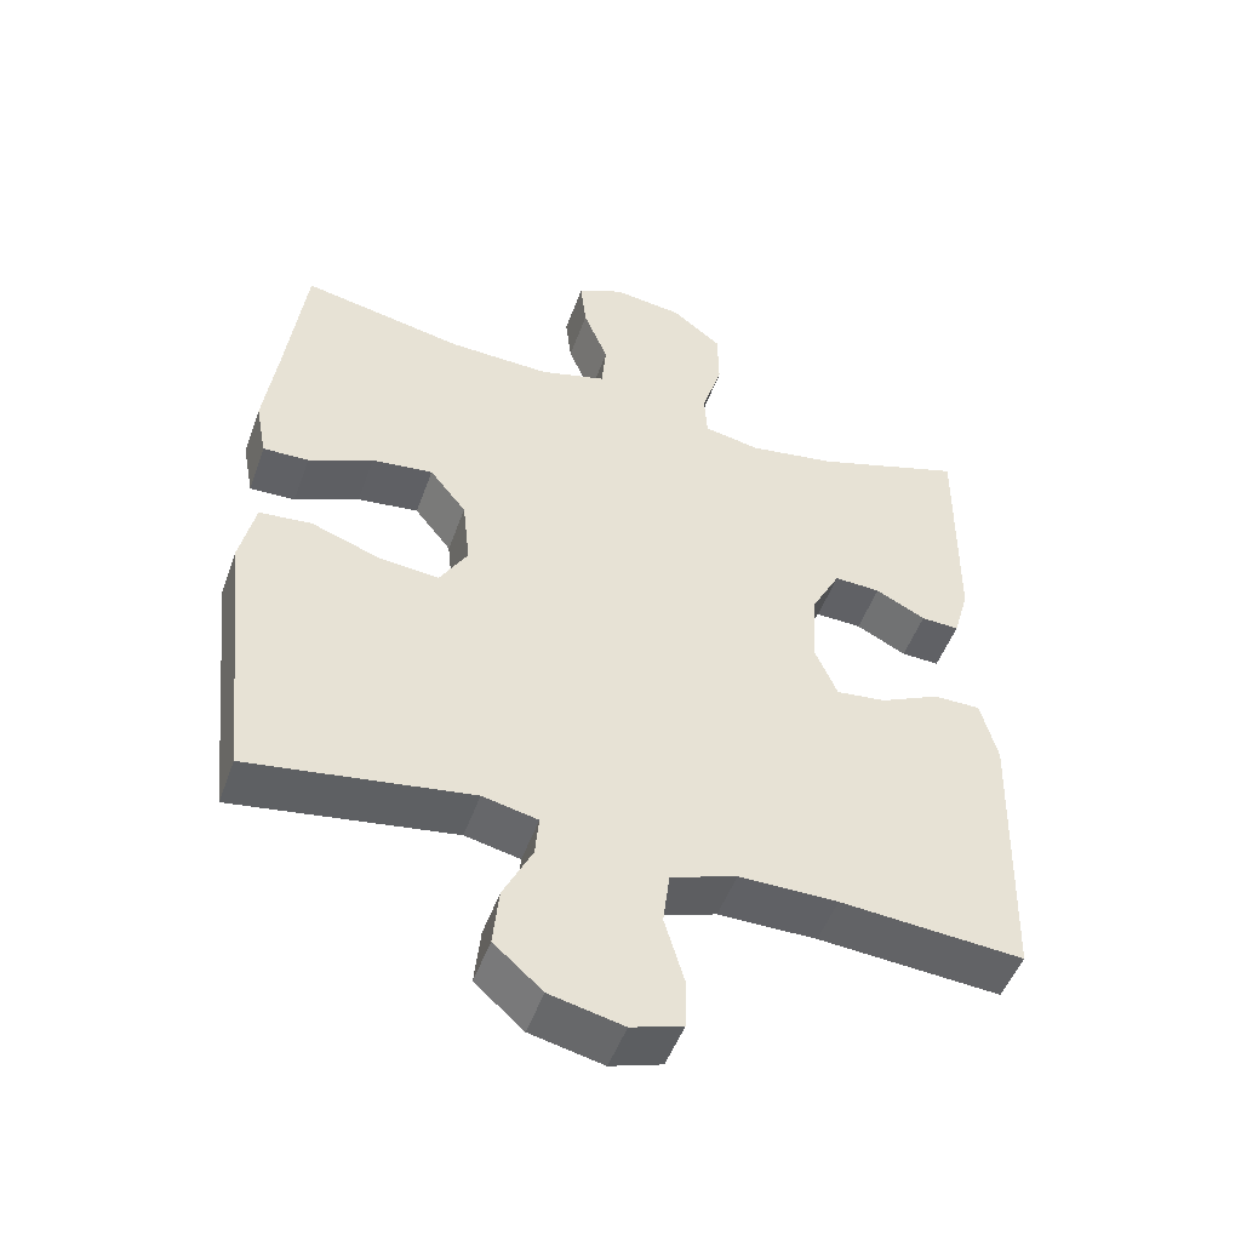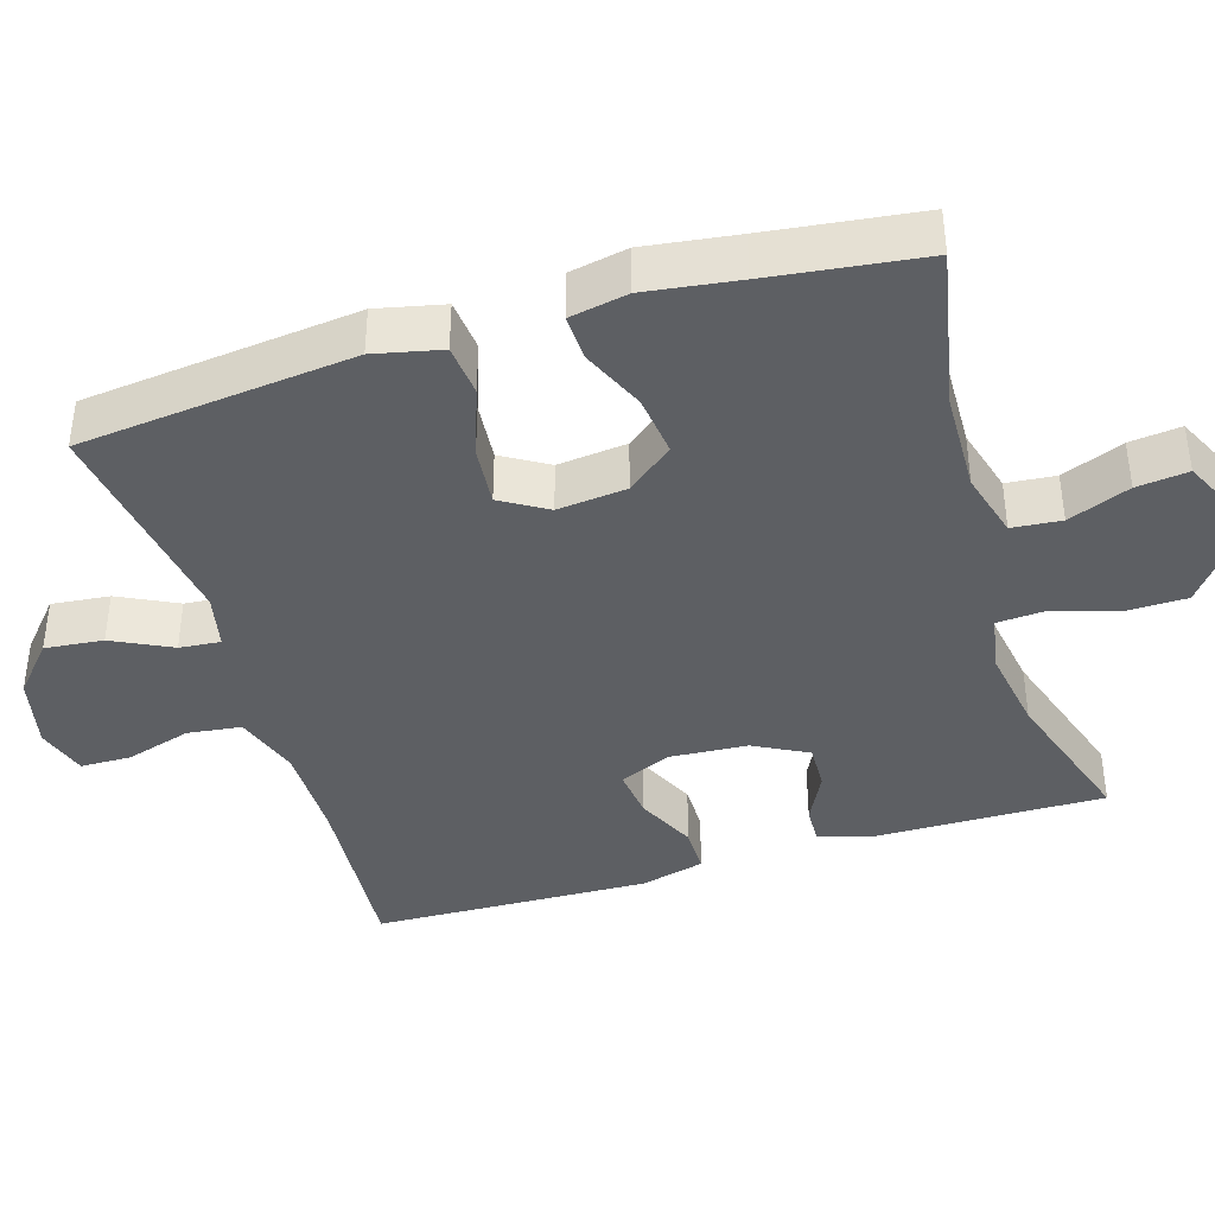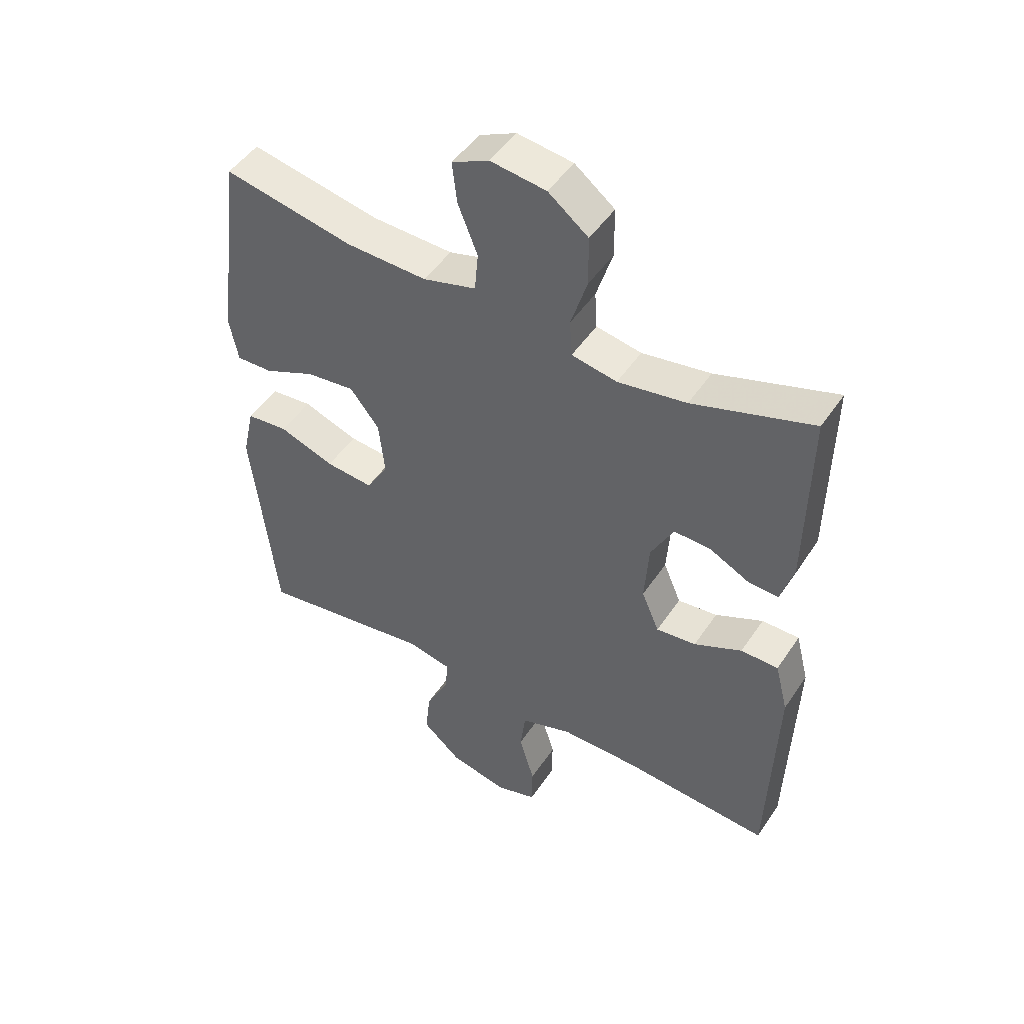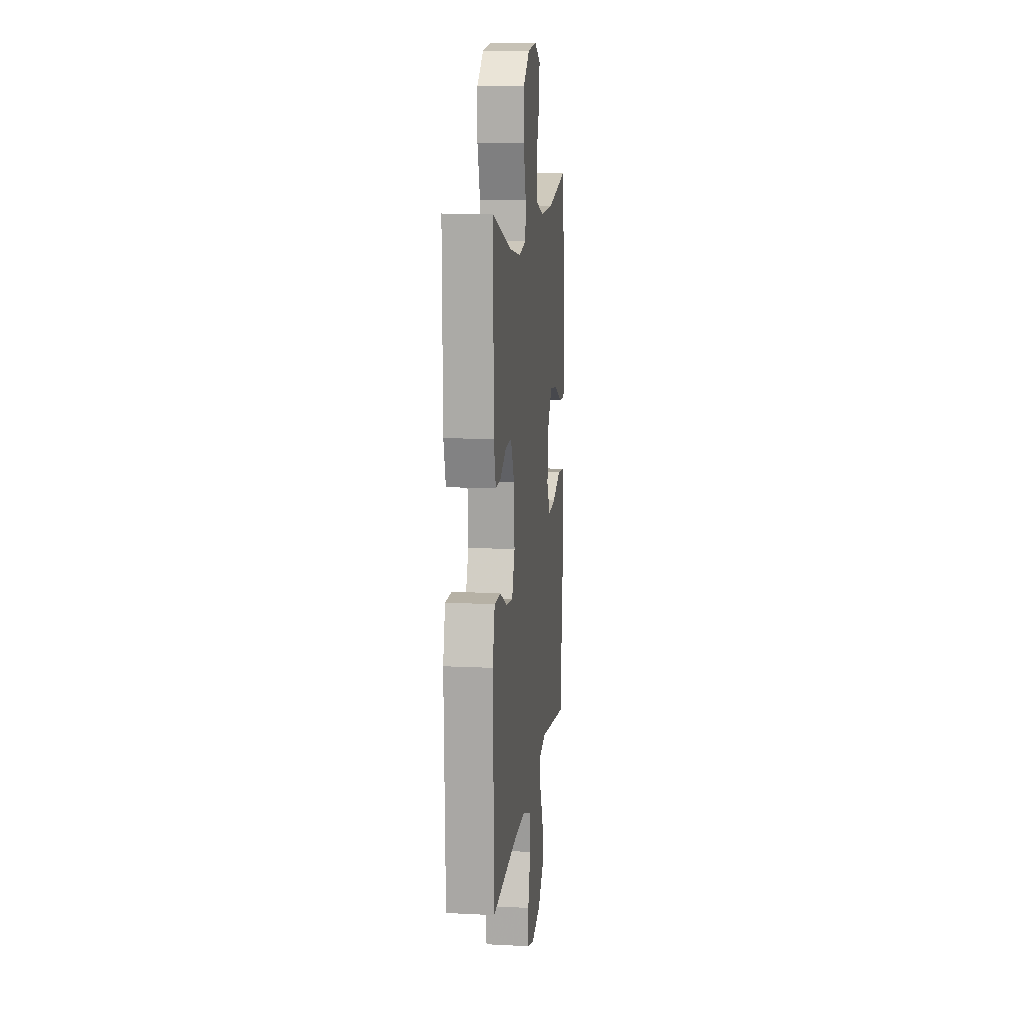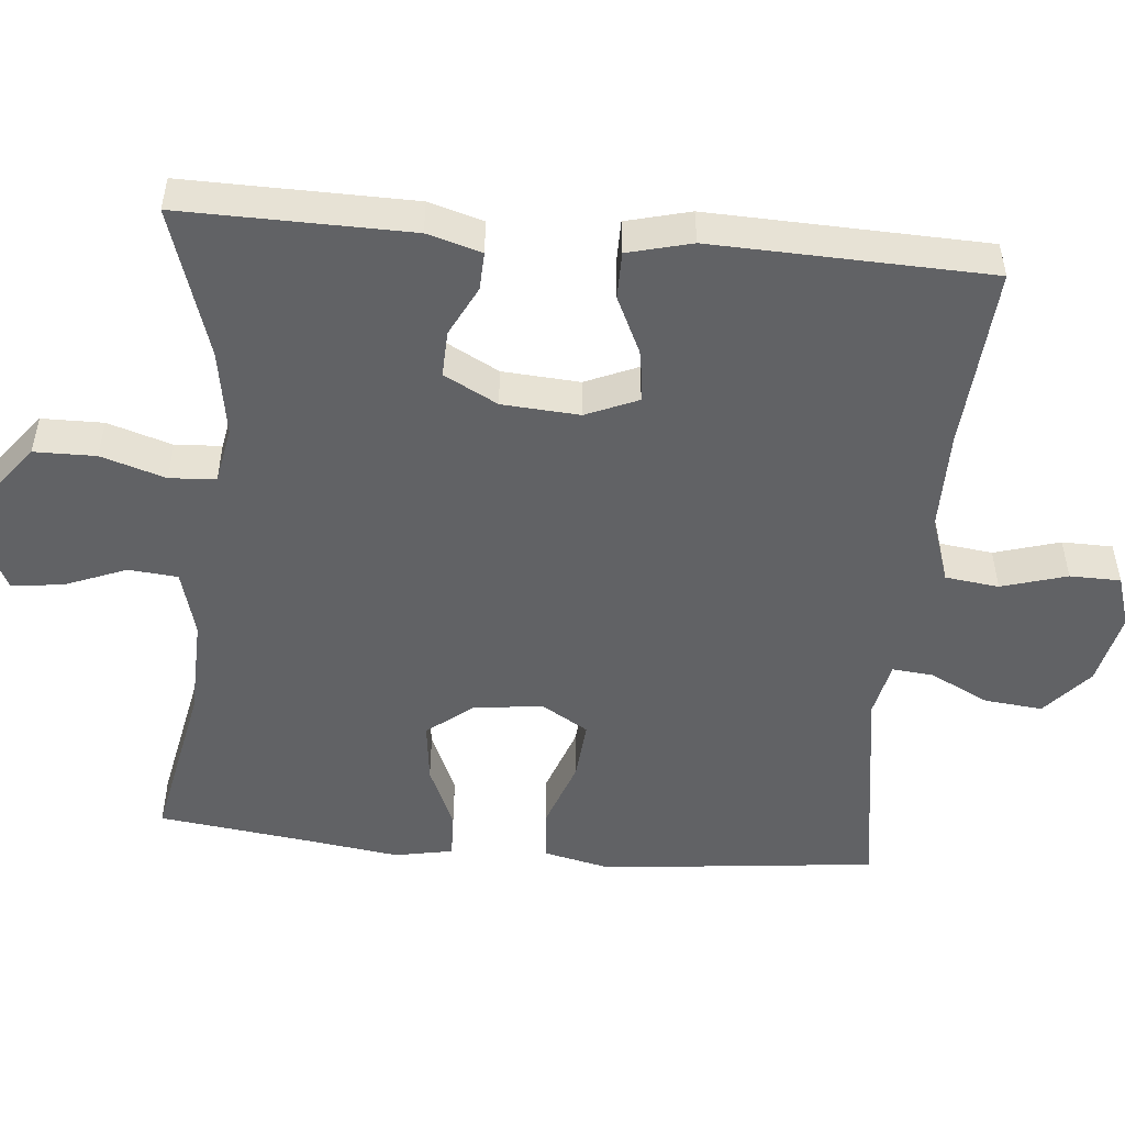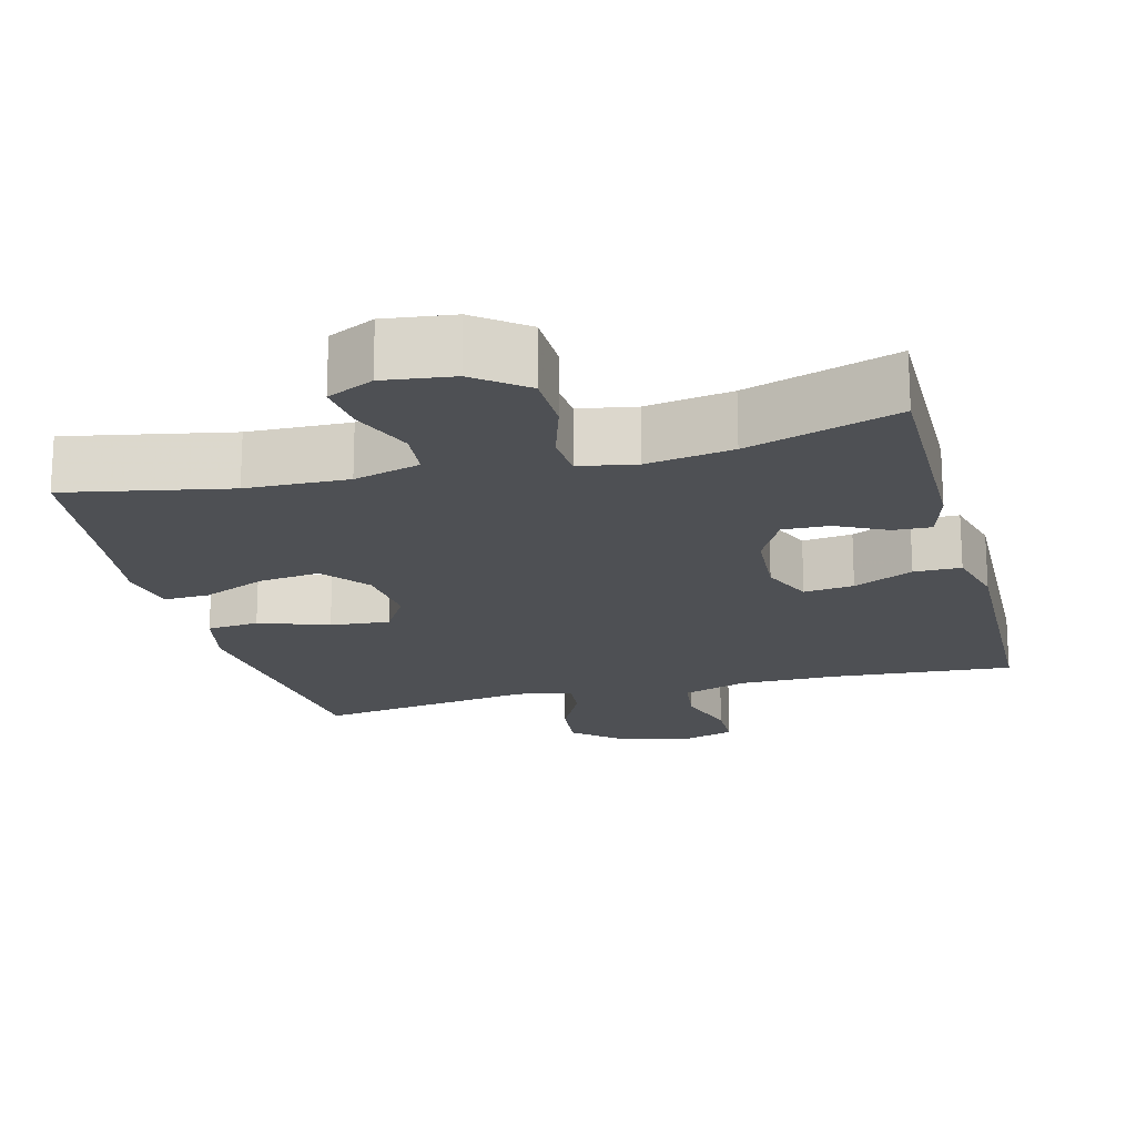
<metadata>
{"format":"obj","ext":"obj","renderer":"f3d","projection":"perspective","resolution":1024,"background":"white","views":[{"elev":-49.9,"azim":-19.5,"up":"+Z"},{"elev":-39.9,"azim":-73.0,"up":"+Y"},{"elev":48.4,"azim":32.3,"up":"+Z"},{"elev":12.0,"azim":96.7,"up":"+Z"},{"elev":-50.6,"azim":84.7,"up":"+Y"},{"elev":-18.6,"azim":14.7,"up":"+Y"}]}
</metadata>
<code>
v -0.5 0.07 -0.5
v -0.525 0.07 -0.269
v -0.54 0.07 -0.132
v -0.52 0.07 -0.042
v -0.45 0.07 -0.035
v -0.357 0.07 -0.068
v -0.277 0.07 -0.075
v -0.24 0.07 -0.013
v -0.25 0.07 0.08
v -0.299 0.07 0.142
v -0.381 0.07 0.132
v -0.467 0.07 0.094
v -0.528 0.07 0.092
v -0.543 0.07 0.17
v -0.526 0.07 0.294
v -0.5 0.07 0.5
v -0.282 0.07 0.457
v -0.146 0.07 0.453
v -0.057 0.07 0.478
v -0.051 0.07 0.544
v -0.084 0.07 0.627
v -0.092 0.07 0.696
v -0.03 0.07 0.726
v 0.063 0.07 0.714
v 0.13 0.07 0.662
v 0.131 0.07 0.579
v 0.104 0.07 0.492
v 0.108 0.07 0.43
v 0.184 0.07 0.416
v 0.299 0.07 0.435
v 0.5 0.07 0.5
v 0.496 0.07 0.193
v 0.475 0.07 0.12
v 0.424 0.07 0.122
v 0.357 0.07 0.156
v 0.295 0.07 0.158
v 0.257 0.07 0.086
v 0.25 0.07 -0.018
v 0.28 0.07 -0.088
v 0.347 0.07 -0.08
v 0.427 0.07 -0.042
v 0.49 0.07 -0.042
v 0.512 0.07 -0.128
v 0.5 0.07 -0.5
v 0.254 0.07 -0.482
v 0.122 0.07 -0.482
v 0.034 0.07 -0.512
v 0.025 0.07 -0.584
v 0.051 0.07 -0.672
v 0.05 0.07 -0.74
v -0.019 0.07 -0.762
v -0.117 0.07 -0.74
v -0.182 0.07 -0.683
v -0.174 0.07 -0.605
v -0.135 0.07 -0.526
v -0.13 0.07 -0.471
v -0.204 0.07 -0.455
v -0.5 0 -0.5
v -0.525 0 -0.269
v -0.54 0 -0.132
v -0.52 0 -0.042
v -0.45 0 -0.035
v -0.357 0 -0.068
v -0.277 0 -0.075
v -0.24 0 -0.013
v -0.25 0 0.08
v -0.299 0 0.142
v -0.381 0 0.132
v -0.467 0 0.094
v -0.528 0 0.092
v -0.543 0 0.17
v -0.526 0 0.294
v -0.5 0 0.5
v -0.282 0 0.457
v -0.146 0 0.453
v -0.057 0 0.478
v -0.051 0 0.544
v -0.084 0 0.627
v -0.092 0 0.696
v -0.03 0 0.726
v 0.063 0 0.714
v 0.13 0 0.662
v 0.131 0 0.579
v 0.104 0 0.492
v 0.108 0 0.43
v 0.184 0 0.416
v 0.299 0 0.435
v 0.5 0 0.5
v 0.496 0 0.193
v 0.475 0 0.12
v 0.424 0 0.122
v 0.357 0 0.156
v 0.295 0 0.158
v 0.257 0 0.086
v 0.25 0 -0.018
v 0.28 0 -0.088
v 0.347 0 -0.08
v 0.427 0 -0.042
v 0.49 0 -0.042
v 0.512 0 -0.128
v 0.5 0 -0.5
v 0.254 0 -0.482
v 0.122 0 -0.482
v 0.034 0 -0.512
v 0.025 0 -0.584
v 0.051 0 -0.672
v 0.05 0 -0.74
v -0.019 0 -0.762
v -0.117 0 -0.74
v -0.182 0 -0.683
v -0.174 0 -0.605
v -0.135 0 -0.526
v -0.13 0 -0.471
v -0.204 0 -0.455
f 53 54 55
f 52 53 55
f 51 52 55
f 50 51 55
f 49 50 55
f 48 49 55
f 47 48 55 56
f 46 47 56
f 45 46 56 57
f 43 44 45
f 42 43 45
f 41 42 45
f 40 41 45
f 39 40 45 57
f 33 34 35
f 32 33 35
f 31 32 35
f 30 31 35
f 29 30 35 36
f 28 29 36 37
f 25 26 27
f 24 25 27
f 23 24 27
f 22 23 27
f 21 22 27
f 20 21 27
f 19 20 27 28
f 28 37 38
f 19 28 38
f 18 19 38
f 15 16 17
f 15 17 18
f 14 15 18
f 13 14 18
f 12 13 18
f 11 12 18
f 4 5 6
f 3 4 6
f 2 3 6
f 2 6 7
f 1 2 7
f 57 1 7 8
f 38 39 57 8
f 10 11 18
f 9 10 18 38
f 8 9 38
f 112 111 110
f 112 110 109
f 112 109 108
f 112 108 107
f 112 107 106
f 112 106 105
f 113 112 105 104
f 113 104 103
f 114 113 103 102
f 102 101 100
f 102 100 99
f 102 99 98
f 102 98 97
f 114 102 97 96
f 92 91 90
f 92 90 89
f 92 89 88
f 92 88 87
f 93 92 87 86
f 94 93 86 85
f 84 83 82
f 84 82 81
f 84 81 80
f 84 80 79
f 84 79 78
f 84 78 77
f 85 84 77 76
f 95 94 85
f 95 85 76
f 95 76 75
f 74 73 72
f 75 74 72
f 75 72 71
f 75 71 70
f 75 70 69
f 75 69 68
f 63 62 61
f 63 61 60
f 63 60 59
f 64 63 59
f 64 59 58
f 65 64 58 114
f 65 114 96 95
f 75 68 67
f 95 75 67 66
f 95 66 65
f 1 58 59 2
f 2 59 60 3
f 3 60 61 4
f 4 61 62 5
f 5 62 63 6
f 6 63 64 7
f 7 64 65 8
f 8 65 66 9
f 9 66 67 10
f 10 67 68 11
f 11 68 69 12
f 12 69 70 13
f 13 70 71 14
f 14 71 72 15
f 15 72 73 16
f 16 73 74 17
f 17 74 75 18
f 18 75 76 19
f 19 76 77 20
f 20 77 78 21
f 21 78 79 22
f 22 79 80 23
f 23 80 81 24
f 24 81 82 25
f 25 82 83 26
f 26 83 84 27
f 27 84 85 28
f 28 85 86 29
f 29 86 87 30
f 30 87 88 31
f 31 88 89 32
f 32 89 90 33
f 33 90 91 34
f 34 91 92 35
f 35 92 93 36
f 36 93 94 37
f 37 94 95 38
f 38 95 96 39
f 39 96 97 40
f 40 97 98 41
f 41 98 99 42
f 42 99 100 43
f 43 100 101 44
f 44 101 102 45
f 45 102 103 46
f 46 103 104 47
f 47 104 105 48
f 48 105 106 49
f 49 106 107 50
f 50 107 108 51
f 51 108 109 52
f 52 109 110 53
f 53 110 111 54
f 54 111 112 55
f 55 112 113 56
f 56 113 114 57
f 57 114 58 1

</code>
